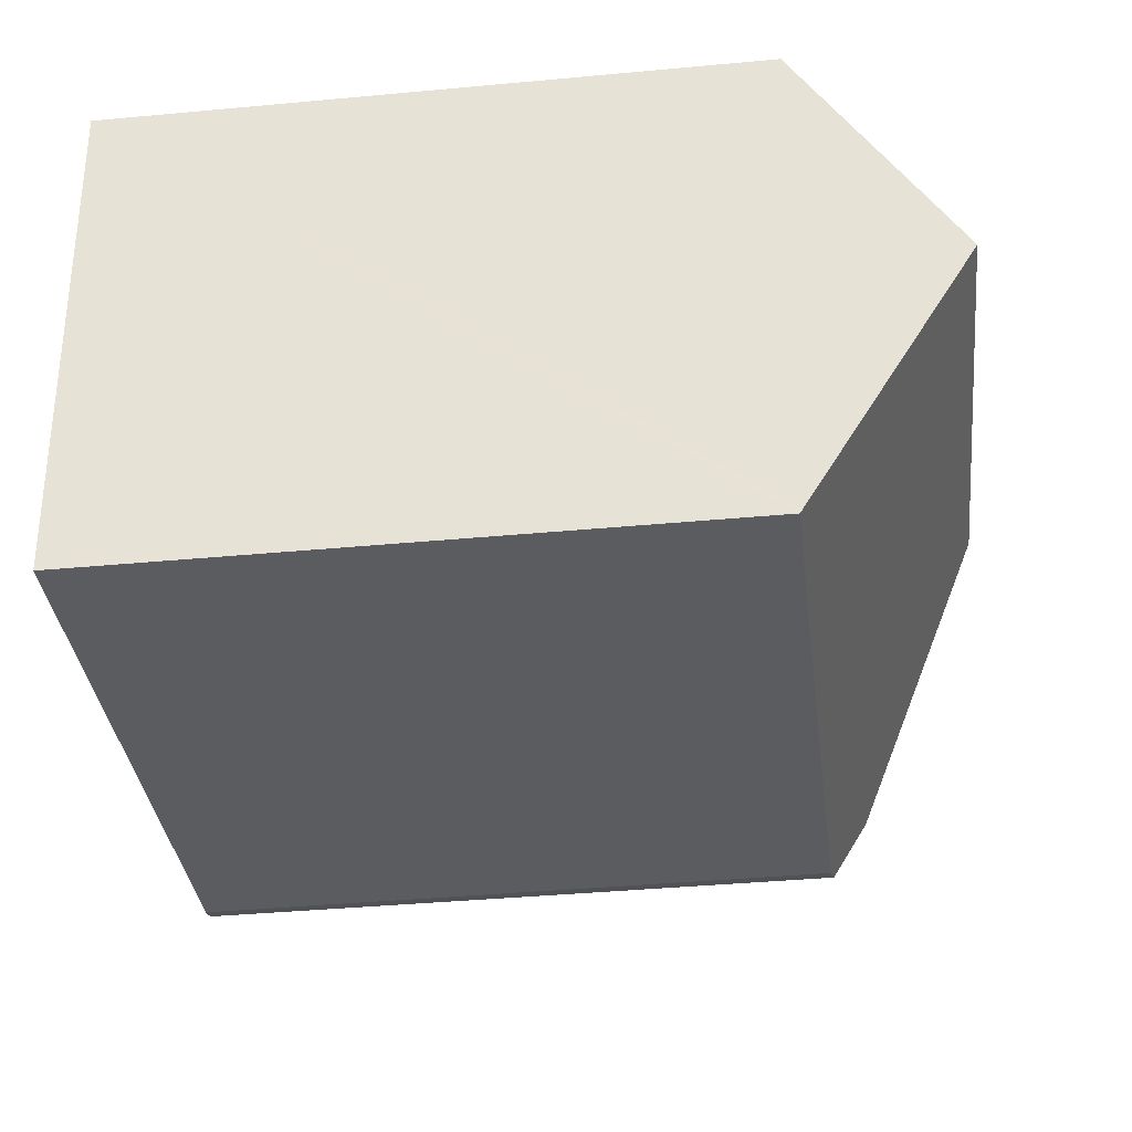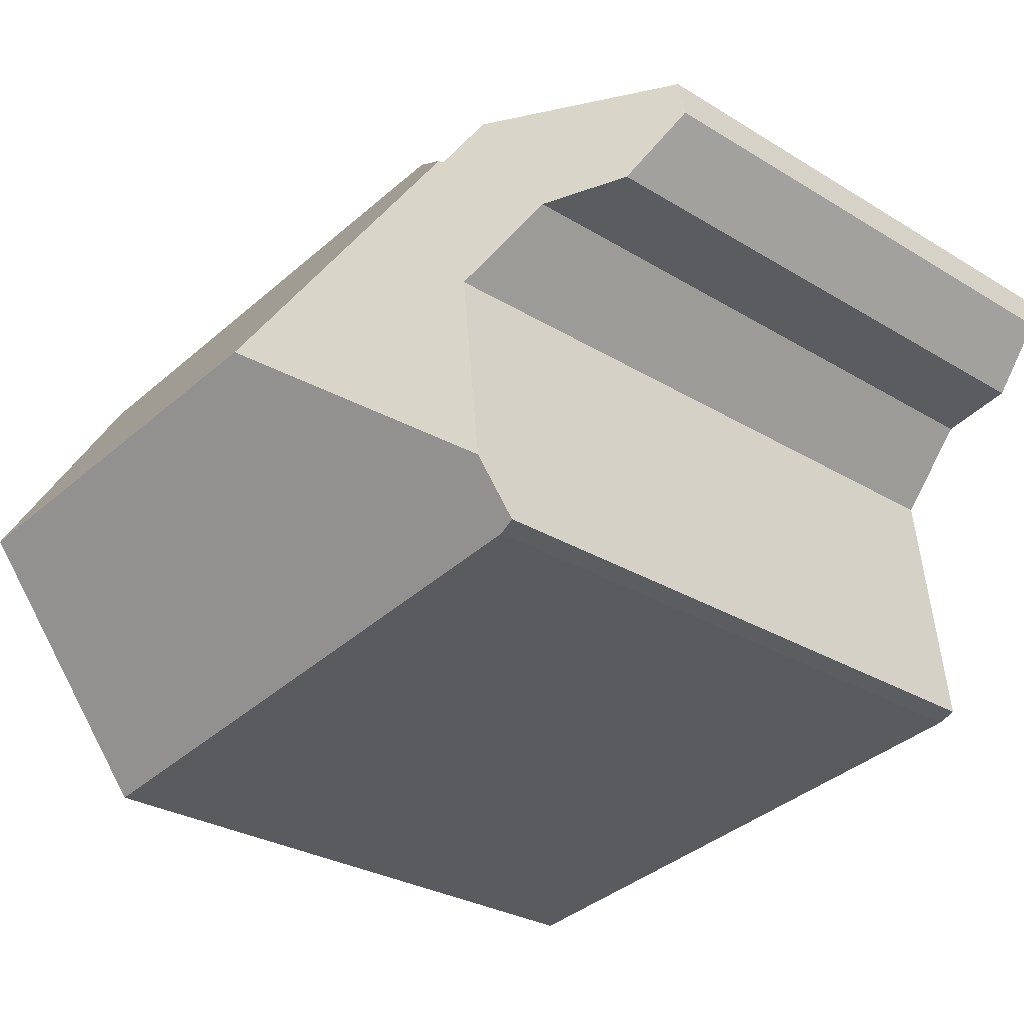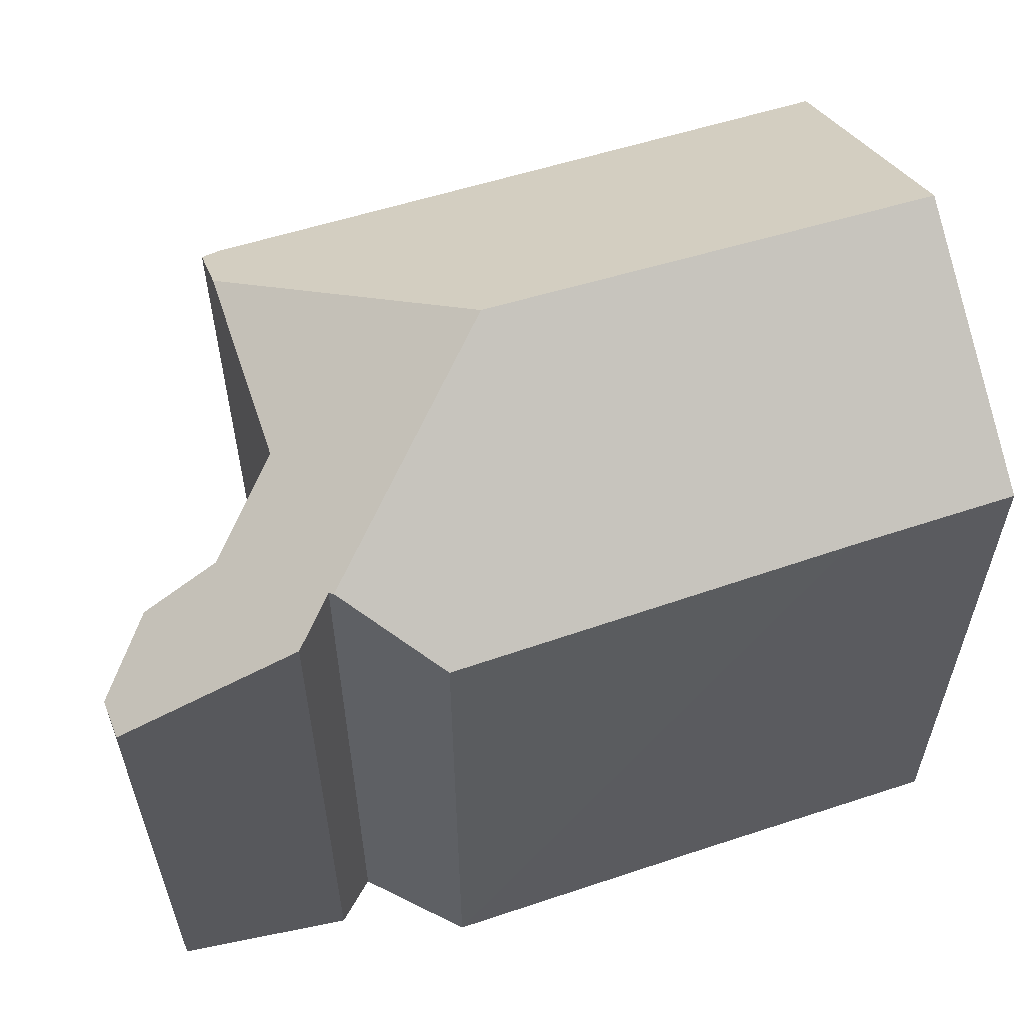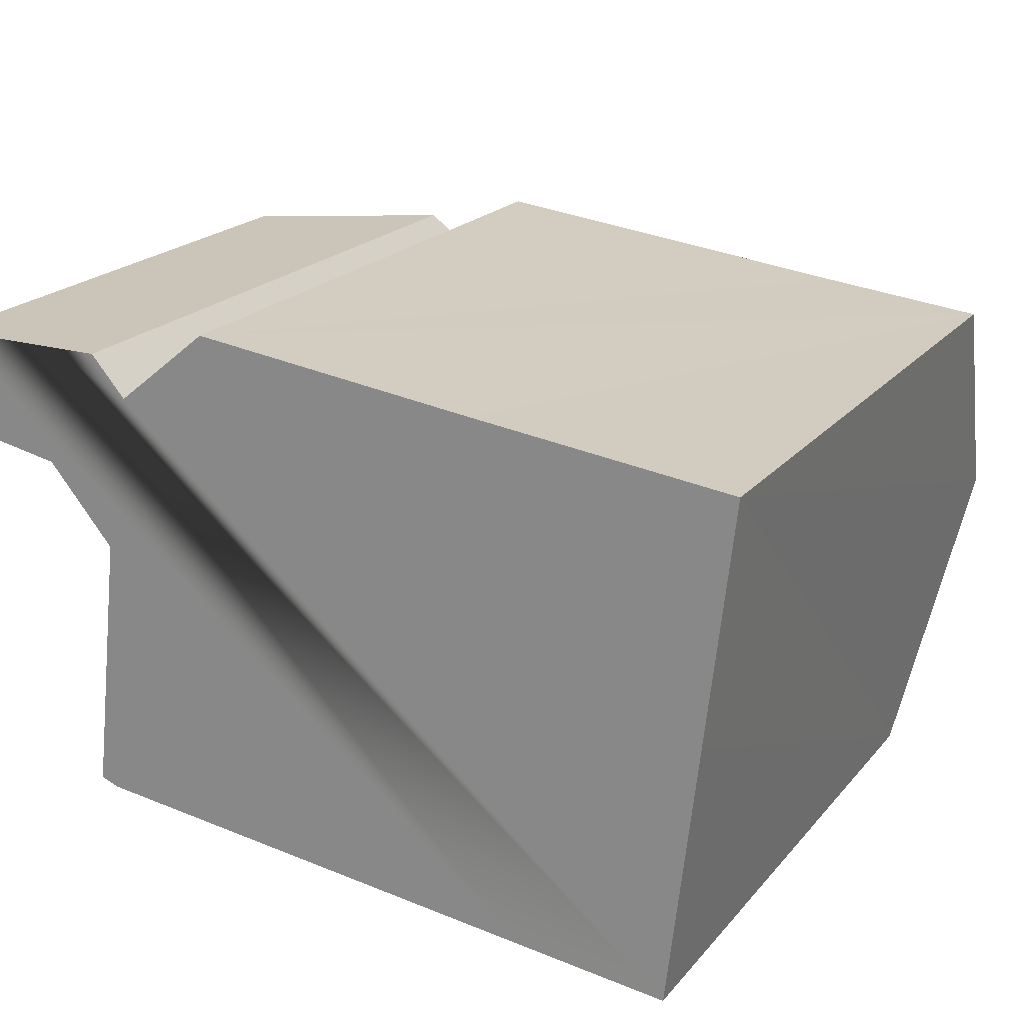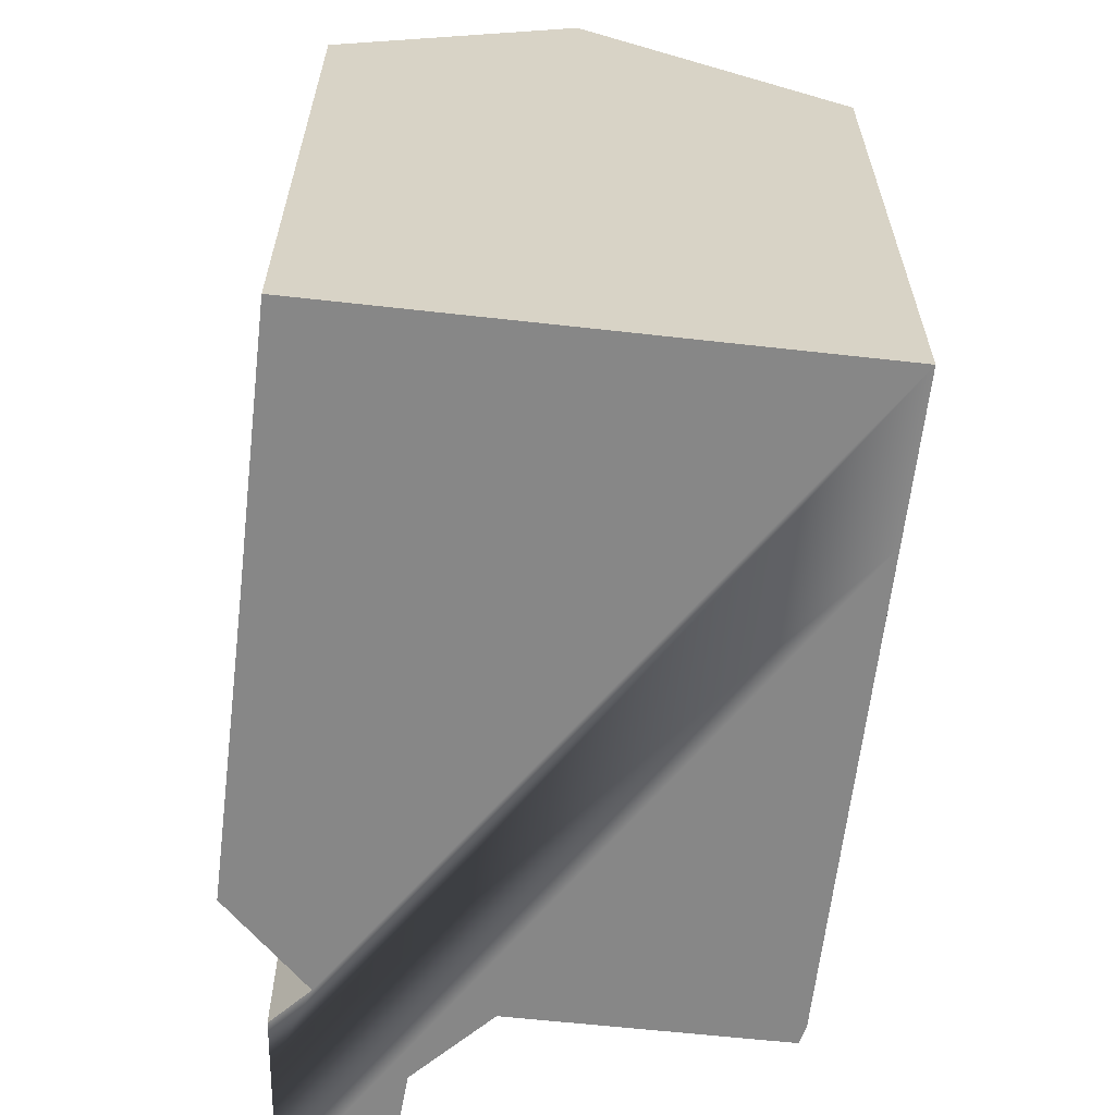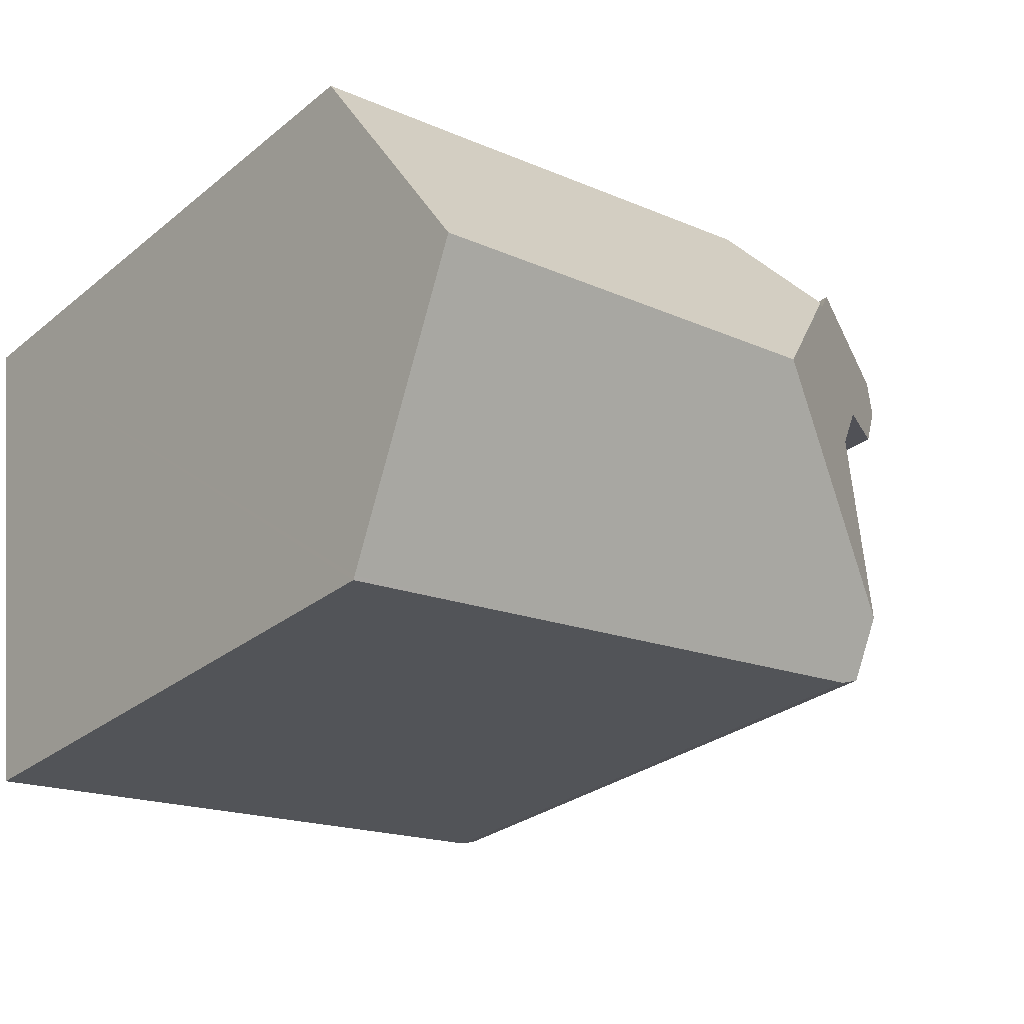
<metadata>
{"format":"obj","ext":"obj","renderer":"f3d","projection":"perspective","resolution":1024,"background":"white","views":[{"elev":-41.0,"azim":96.4,"up":"+Z"},{"elev":-29.1,"azim":-132.1,"up":"+Z"},{"elev":59.6,"azim":-11.9,"up":"+Y"},{"elev":20.5,"azim":28.0,"up":"+Z"},{"elev":-62.6,"azim":90.1,"up":"+Y"},{"elev":-27.9,"azim":140.5,"up":"+Z"}]}
</metadata>
<code>
v  13.11 12.84 -9.774
v  16.26 12.84 -10.06
v  16.26 12.79 -10.14
v  16.88 16.23 -4.736
v  8.065 16.23 -3.925
v  3.638 12.98 -8.684
v  3.402 13.78 -7.386
v  3.27 13.04 -8.55
v  4.438 13.89 -0.022
v  4.525 13.93 0.049
v  0 11.34 6.943e-16
v  2.522 12.89 -1.639
v  1.021 12.01 -1.358
v  2.428 12.84 -1.622
v  3.872 13.78 -3.234
v  2.707 12.84 0.794
v  3.73 13.43 0.794
v  0.138 11.37 0.794
v  5.443 13.41 0.794
v  6.335 12.9 1.519
v  12.15 13.02 0.794
v  14.13 13.06 0.547
v  17.44 13.11 0.165
v  2.522 1.004e-16 -1.639
v  2.428 9.932e-17 -1.622
v  1.021 8.315e-17 -1.358
v  16.26 6.207e-16 -10.14
v  3.638 5.317e-16 -8.684
v  13.11 5.985e-16 -9.774
v  3.27 5.235e-16 -8.55
v  0 0 0
v  3.872 1.98e-16 -3.234
v  0.138 -4.862e-17 0.794
v  3.402 4.523e-16 -7.386
v  3.73 -4.862e-17 0.794
v  2.707 -4.862e-17 0.794
v  6.335 -9.301e-17 1.519
v  12.15 -4.862e-17 0.794
v  17.44 -1.01e-17 0.165
v  14.13 -3.349e-17 0.547
v  4.438 1.347e-18 -0.022
v  5.443 -4.862e-17 0.794
v  4.525 -3e-18 0.049
v  16.88 2.9e-16 -4.736
v  16.26 6.162e-16 -10.06
g defaultobject
f 1 2 3
f 2 1 4
f 4 1 5
f 5 1 6
f 5 6 7
f 7 6 8
f 5 9 10
f 9 5 11
f 11 5 12
f 11 12 13
f 13 12 14
f 12 5 15
f 15 5 7
f 9 16 17
f 16 9 18
f 18 9 11
f 19 5 10
f 5 19 20
f 5 20 21
f 5 21 4
f 4 21 22
f 4 22 23
f 24 14 12
f 14 24 13
f 13 24 25
f 13 25 26
f 27 1 3
f 1 27 6
f 6 27 28
f 28 27 29
f 6 30 8
f 30 6 28
f 26 11 13
f 11 26 31
f 32 12 15
f 12 32 24
f 11 33 18
f 33 11 31
f 8 15 7
f 15 8 32
f 32 8 30
f 32 30 34
f 16 35 17
f 35 16 18
f 35 18 33
f 35 33 36
f 37 21 20
f 21 37 22
f 22 37 23
f 23 37 38
f 23 38 39
f 39 38 40
f 17 41 9
f 41 17 35
f 9 19 10
f 19 9 41
f 19 41 20
f 20 41 37
f 37 41 42
f 42 41 43
f 39 4 23
f 4 39 2
f 2 39 3
f 3 39 44
f 3 44 45
f 3 45 27
f 25 31 26
f 31 25 33
f 33 25 24
f 28 34 30
f 34 28 29
f 34 29 32
f 32 29 24
f 24 29 33
f 33 29 36
f 36 29 27
f 36 27 41
f 41 27 43
f 43 27 42
f 42 27 45
f 42 45 44
f 42 44 37
f 37 44 38
f 38 44 40
f 40 44 39
f 35 36 41

</code>
